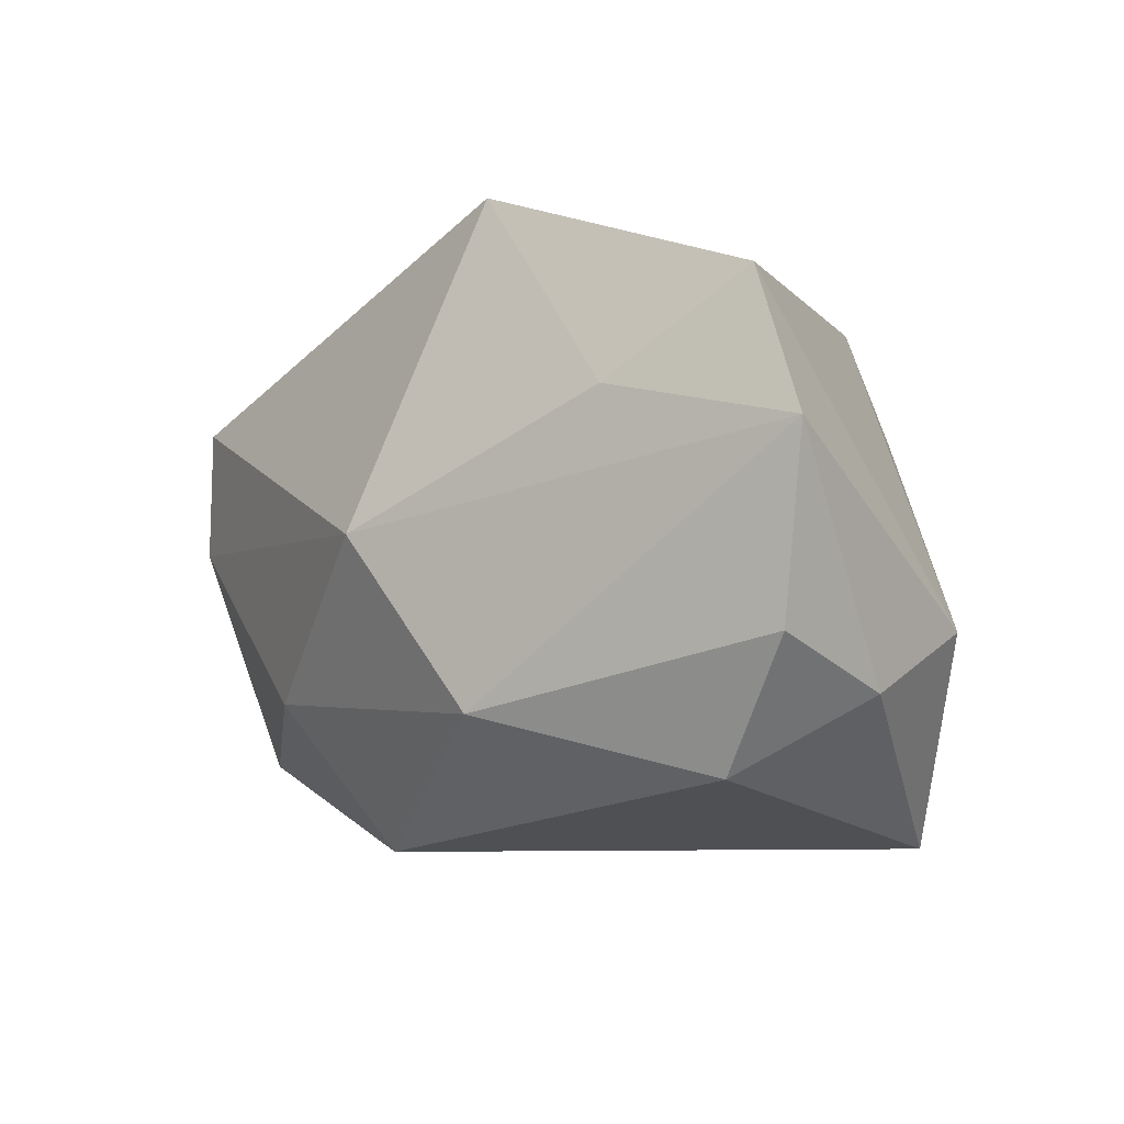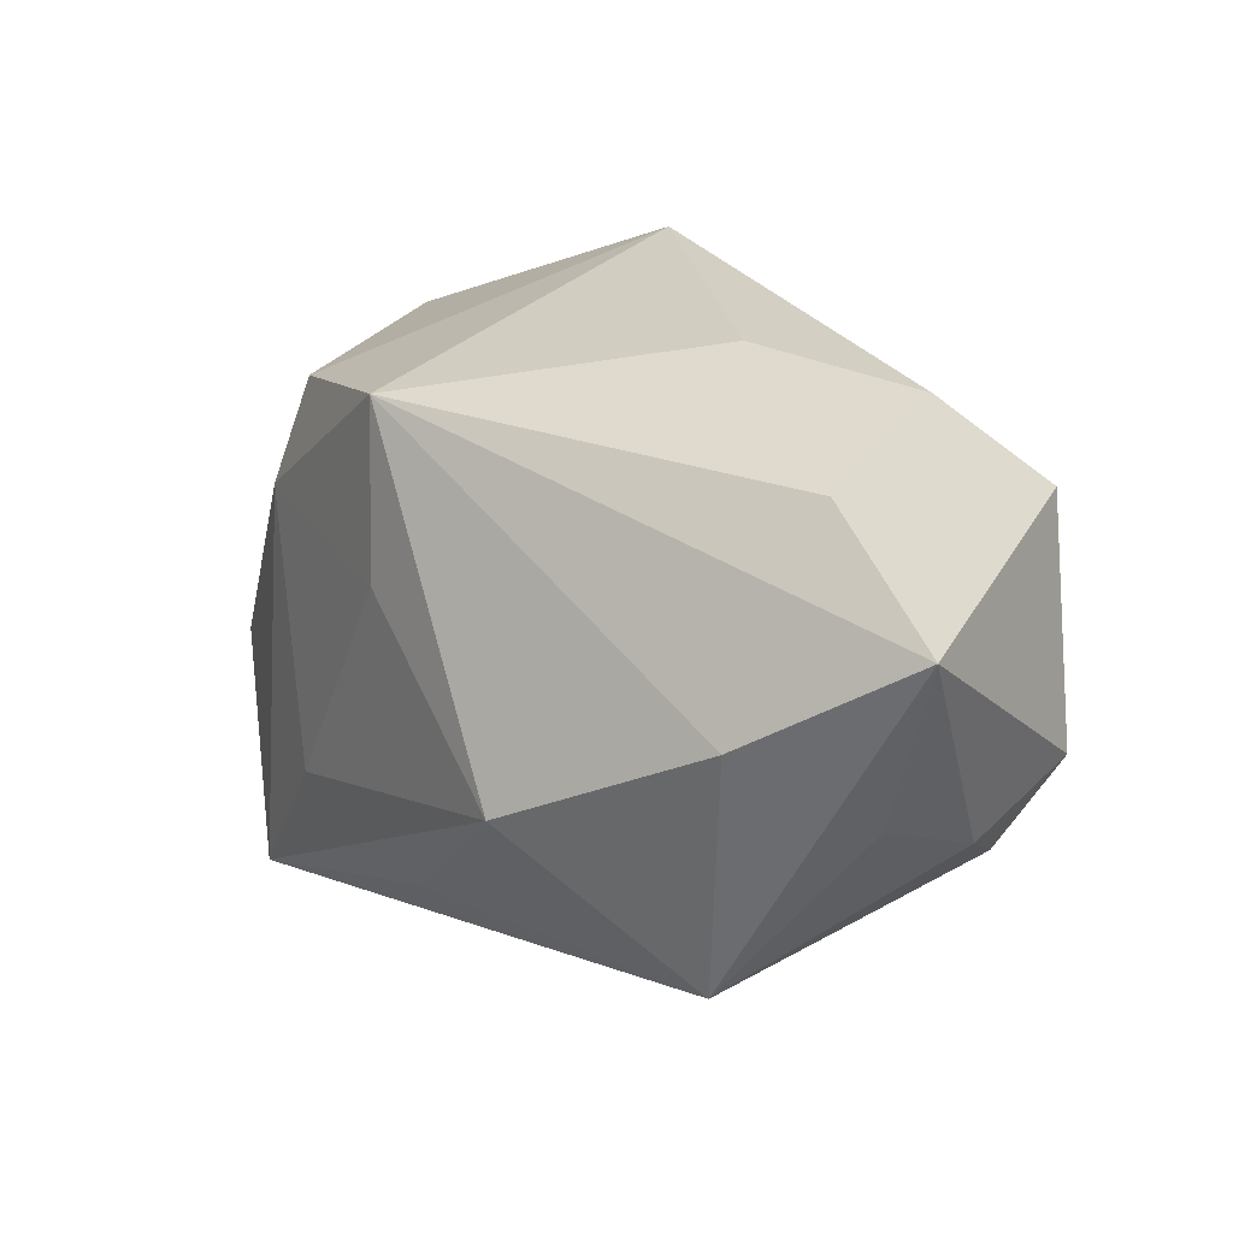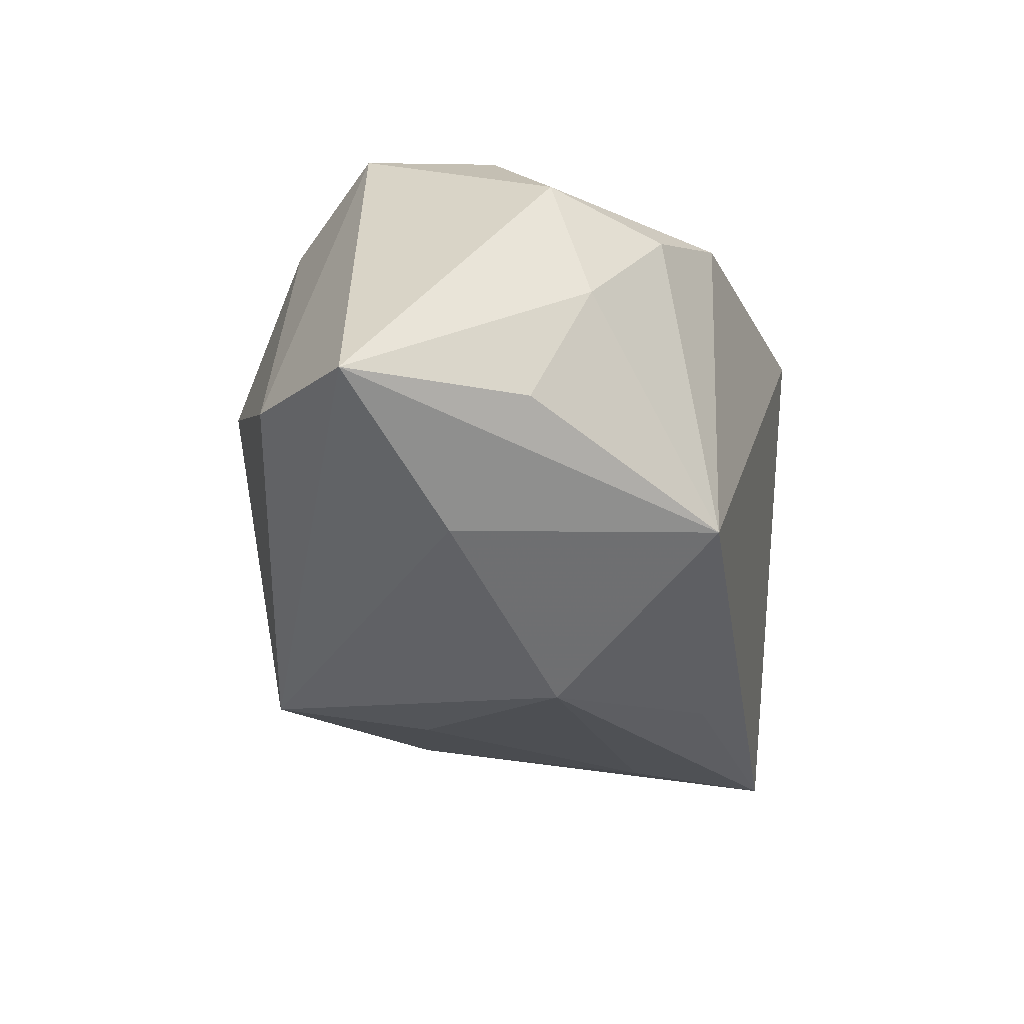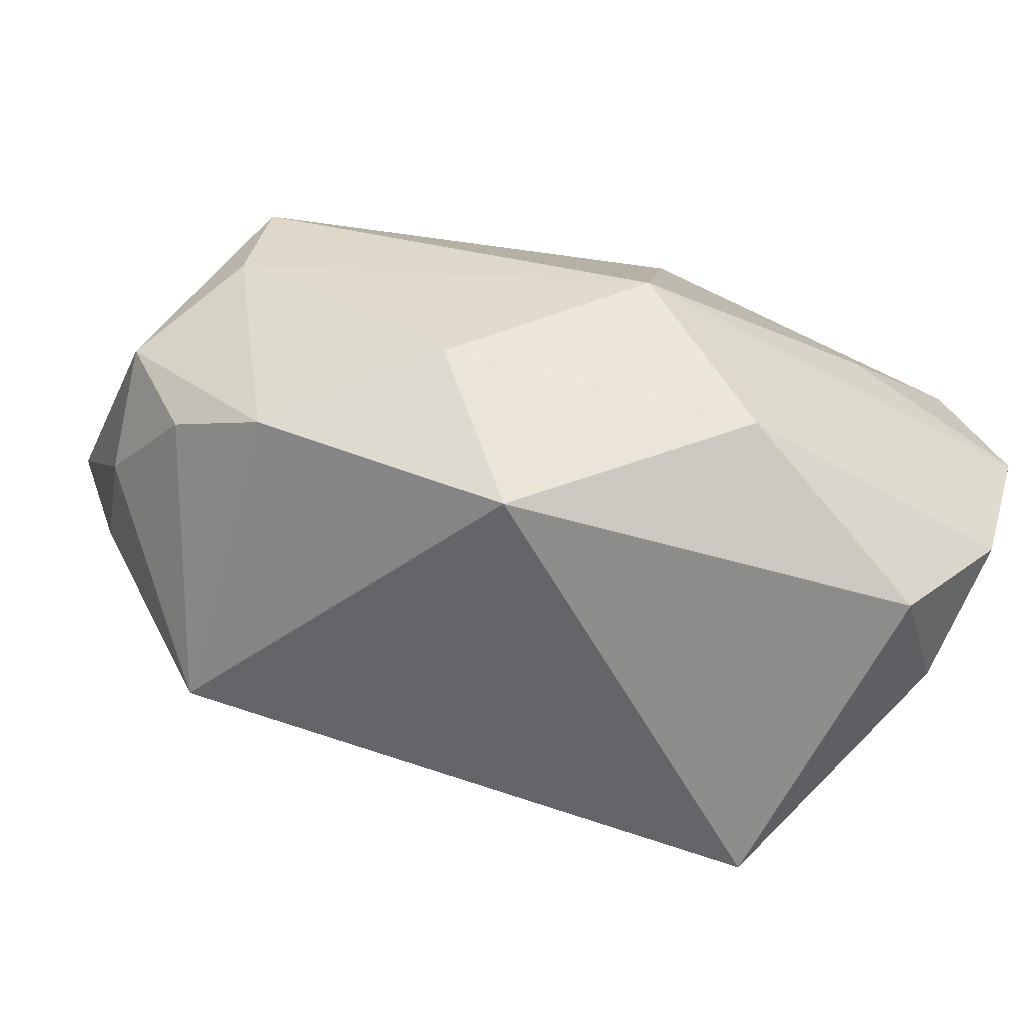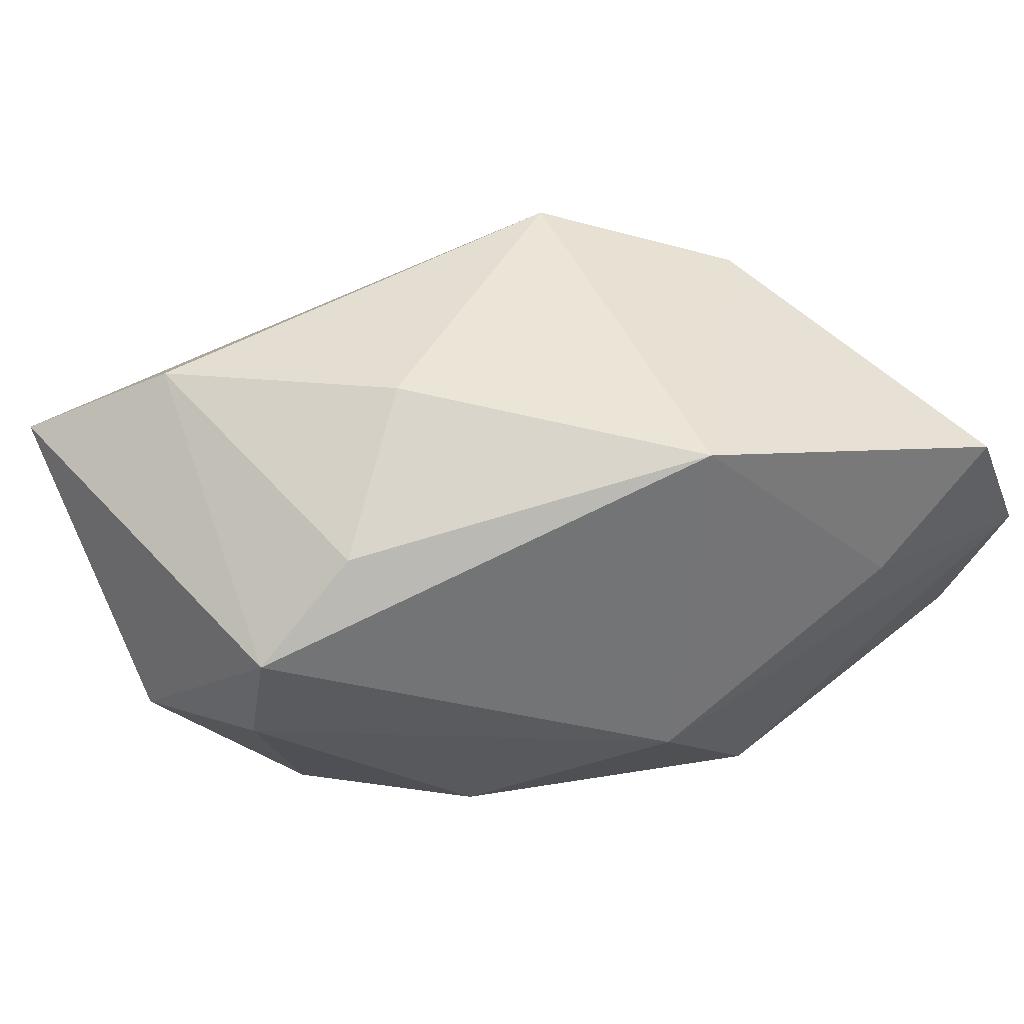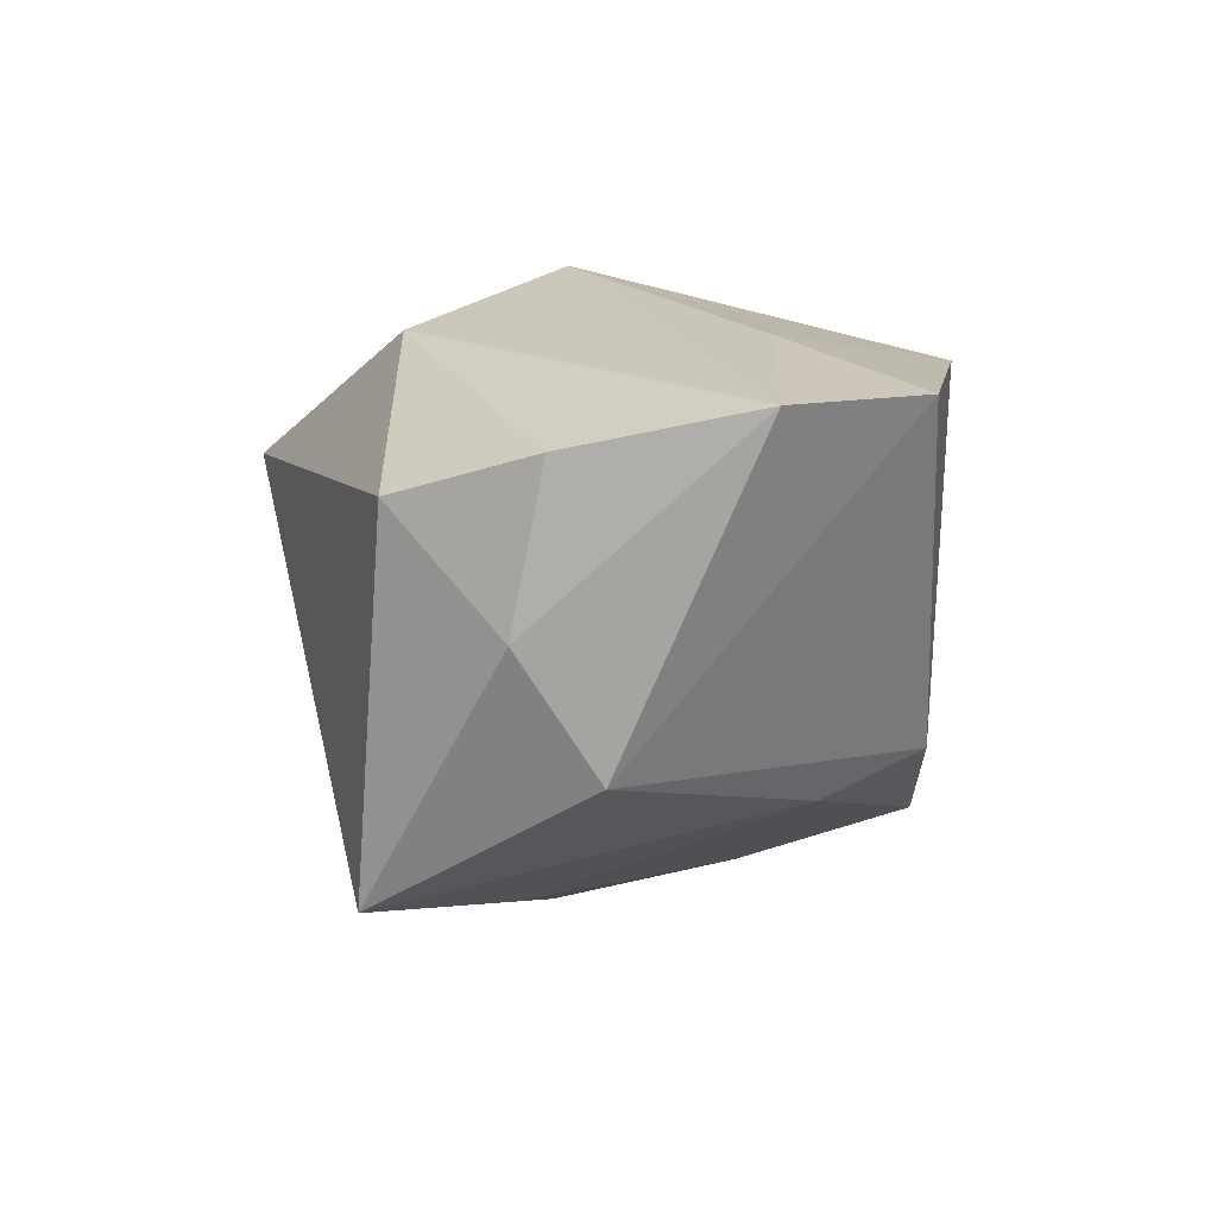
<metadata>
{"format":"obj","ext":"obj","renderer":"f3d","projection":"perspective","resolution":1024,"background":"white","views":[{"elev":-12.6,"azim":-146.2,"up":"+Z"},{"elev":25.3,"azim":28.8,"up":"+Z"},{"elev":-46.9,"azim":87.5,"up":"+Y"},{"elev":-61.1,"azim":150.0,"up":"+Z"},{"elev":53.8,"azim":145.5,"up":"+Z"},{"elev":20.7,"azim":-105.5,"up":"+Y"}]}
</metadata>
<code>
v -0.02543 -0.00446 0.01697
v -0.03386 0.02273 -0.01311
v 0.03401 0.006723 0.003603
v 0.03606 -0.01348 -0.00417
v -0.005117 0.01819 0.02616
v 0.01204 -0.002751 0.02565
v -0.006947 -0.01925 -0.01703
v -0.03275 0.02414 0.01352
v -0.03498 0.01047 -0.01596
v -0.007702 0.02424 -0.01684
v -0.01188 -0.01582 0.02152
v 0.02127 -0.02509 -0.01509
v -0.03673 0.0005259 -0.01001
v 0.03911 -0.003664 -0.0008846
v 0.009012 0.01078 -0.02496
v 0.0174 0.01519 -0.01266
v 0.03377 -0.003617 -0.01042
v 0.03286 0.008 0.01447
v -0.02808 -0.006334 0.007815
v 0.03299 -0.02283 0.0005779
v 0.0234 -0.02809 0.006488
v -0.02057 0.02556 0.006205
v 0.02837 0.002773 -0.01561
v 0.002805 0.02556 -0.002053
v -0.02646 0.01828 -0.02242
v 0.02621 -0.01823 0.02192
v -0.03713 0.02556 0.001183
v 0.03704 -0.02503 0.01513
v -0.02763 -0.01086 -0.02496
v 0.005532 -0.02907 -0.002952
v -0.01984 -0.01555 -0.01215
v 0.02313 0.006716 0.02052
v -0.01007 -0.01939 0.007824
f 22 5 24
f 24 27 22
f 24 5 18
f 5 22 8
f 8 22 27
f 26 11 28
f 28 18 26
f 31 29 30
f 13 8 27
f 30 29 7
f 30 7 12
f 12 7 29
f 14 18 28
f 29 25 15
f 15 12 29
f 23 12 15
f 23 15 16
f 32 18 5
f 32 26 18
f 30 11 33
f 33 31 30
f 9 25 29
f 29 13 9
f 9 13 27
f 8 13 1
f 1 11 5
f 5 8 1
f 30 12 21
f 21 12 28
f 21 11 30
f 28 11 21
f 28 12 20
f 17 12 23
f 23 14 17
f 10 15 25
f 10 27 24
f 24 16 10
f 10 16 15
f 23 16 3
f 18 14 3
f 3 14 23
f 24 18 3
f 3 16 24
f 6 32 5
f 26 32 6
f 5 11 6
f 11 26 6
f 2 9 27
f 25 9 2
f 27 10 2
f 2 10 25
f 19 1 13
f 29 31 19
f 19 13 29
f 11 1 19
f 19 33 11
f 31 33 19
f 4 20 12
f 12 17 4
f 4 17 14
f 4 14 28
f 28 20 4

</code>
